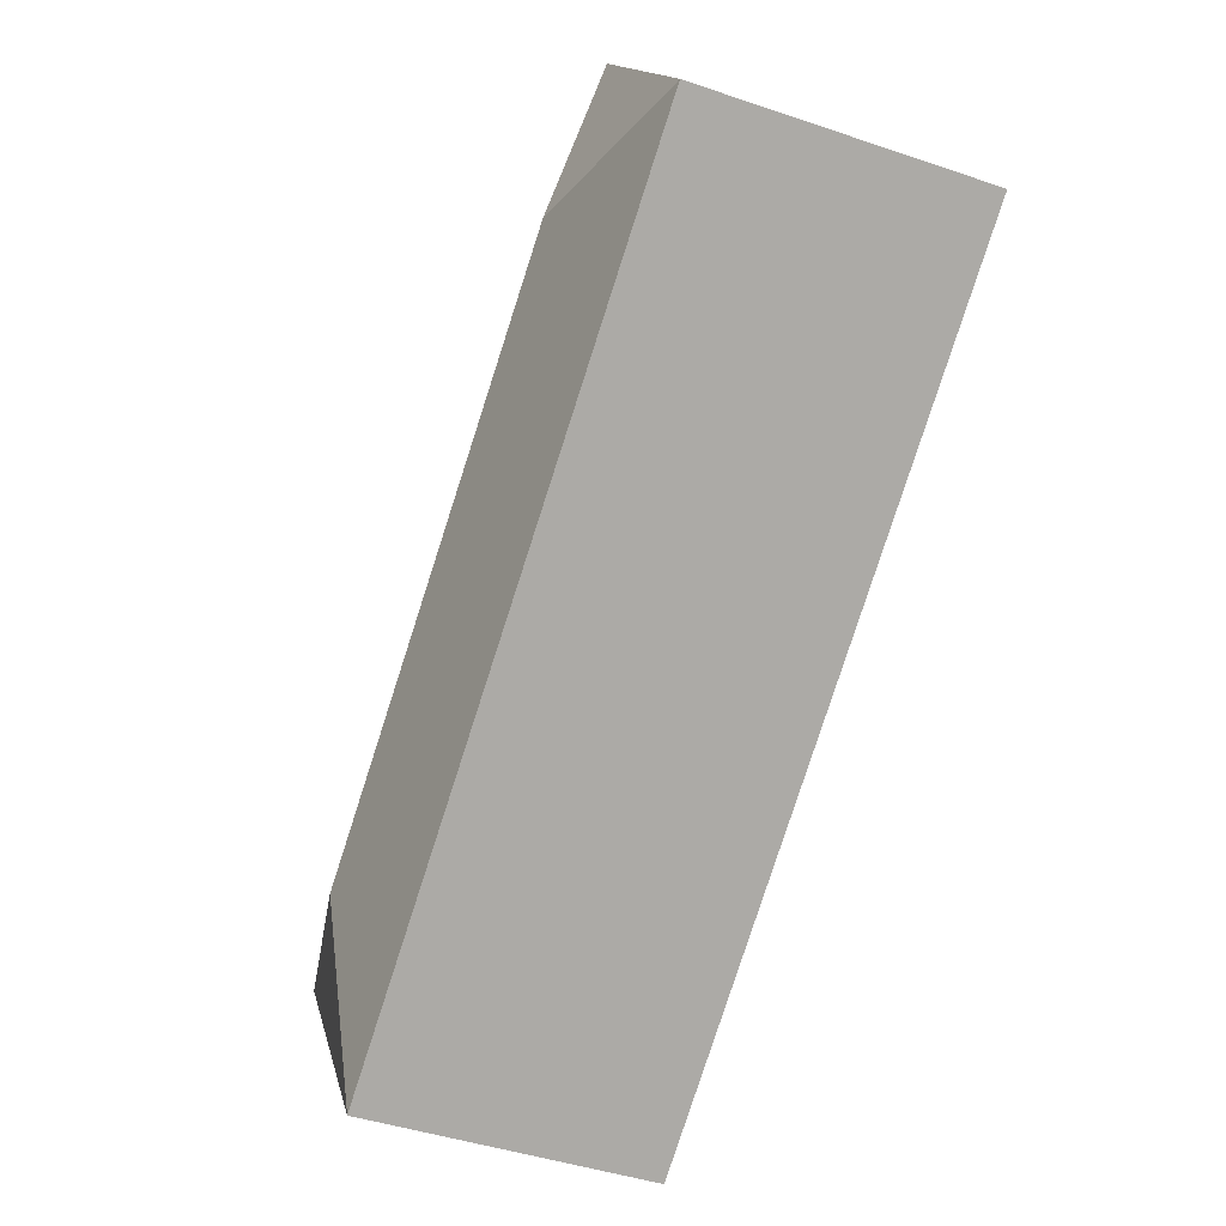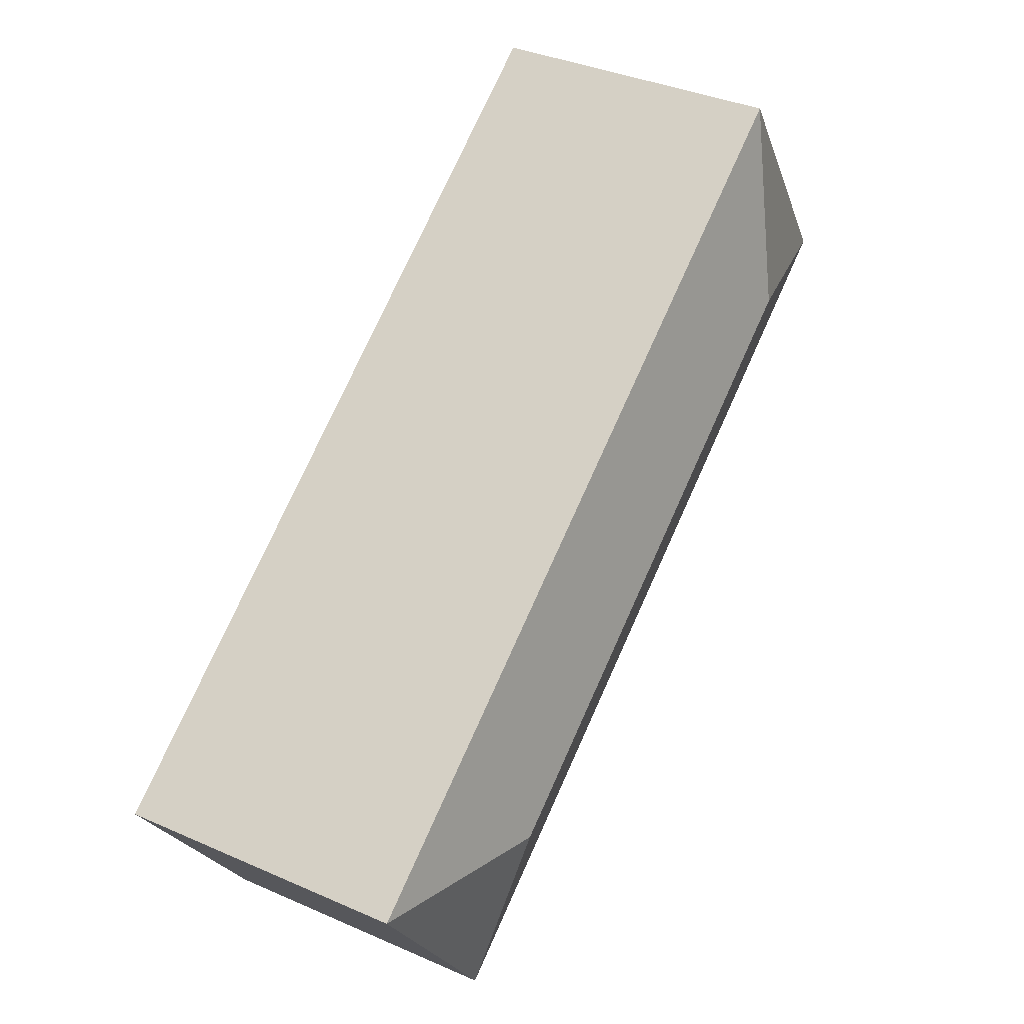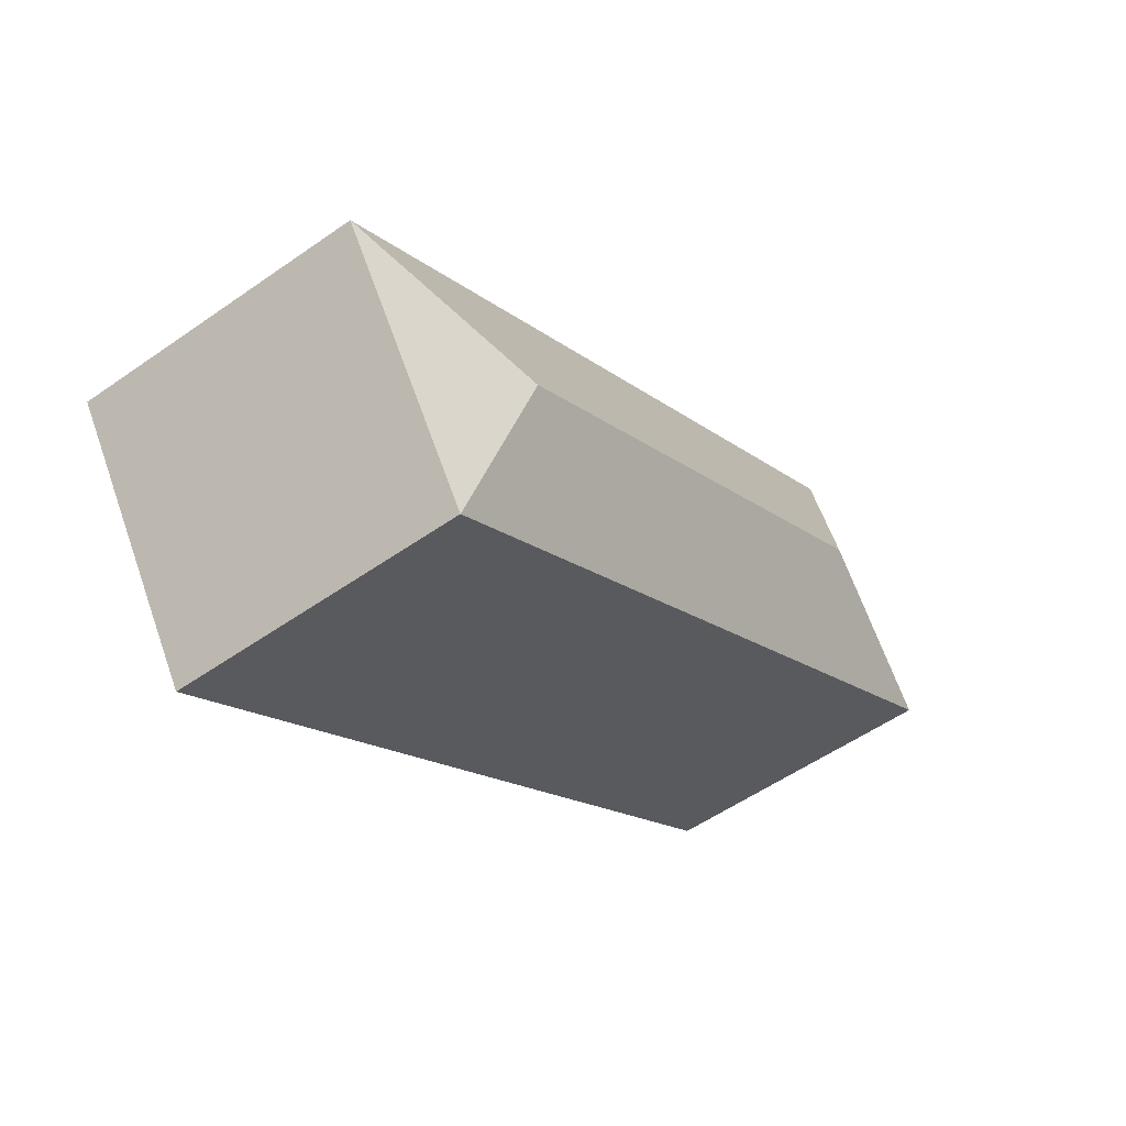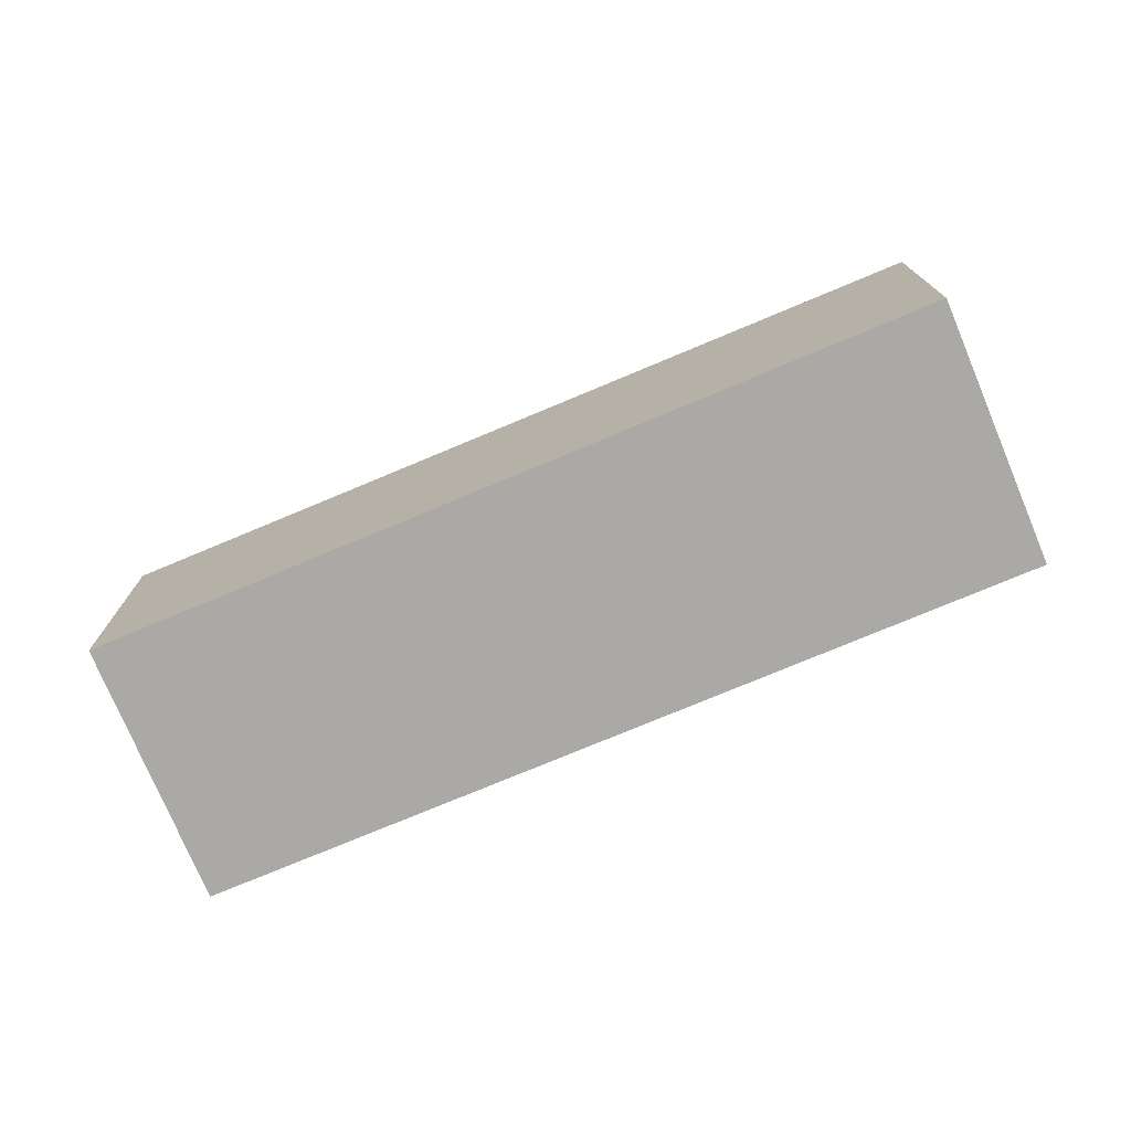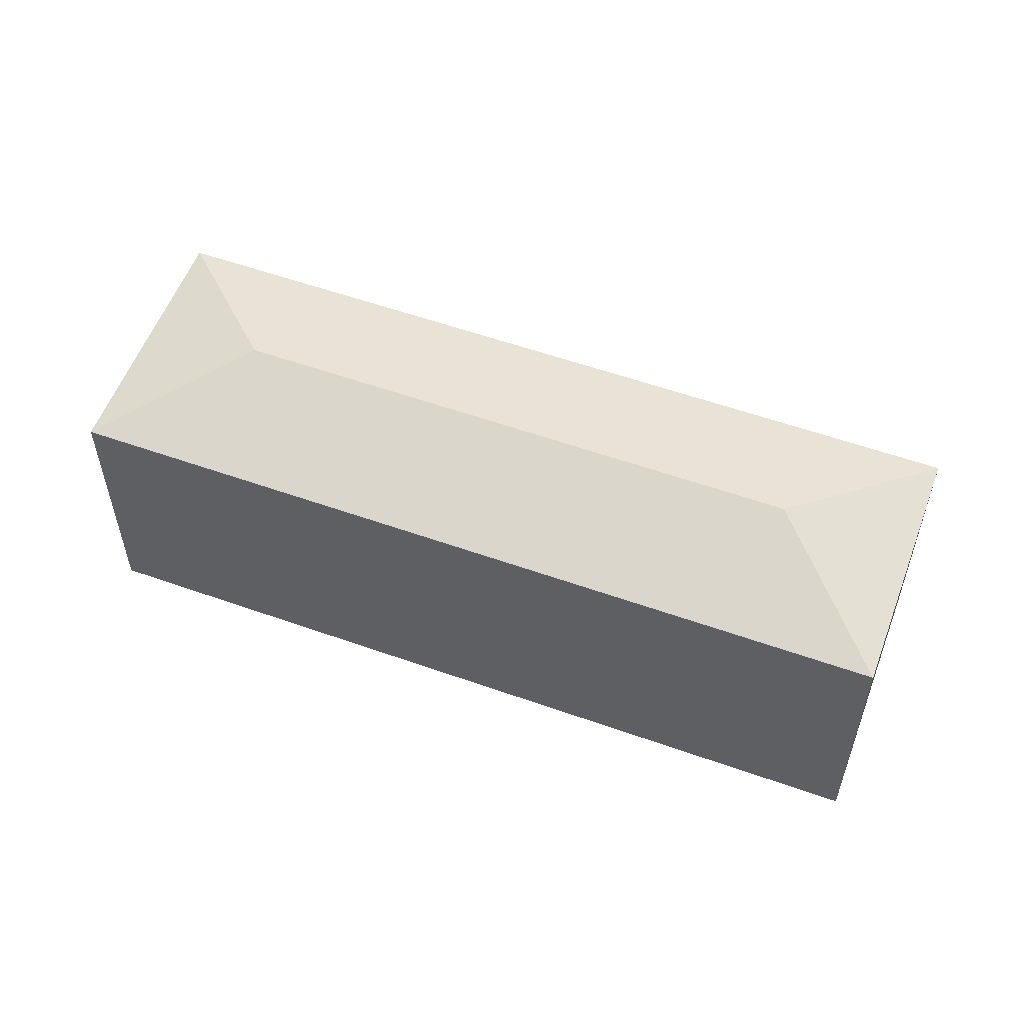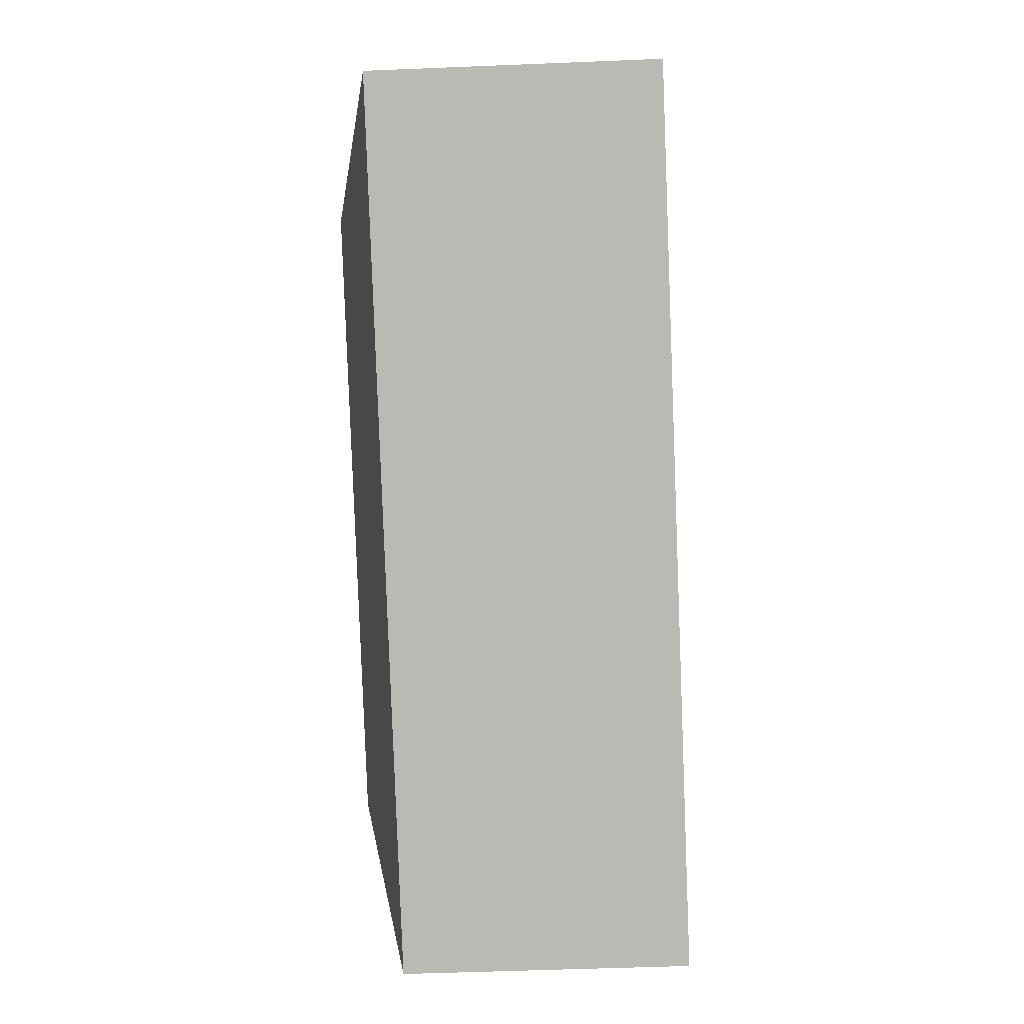
<metadata>
{"format":"obj","ext":"obj","renderer":"f3d","projection":"perspective","resolution":1024,"background":"white","views":[{"elev":-44.1,"azim":-111.7,"up":"+Z"},{"elev":37.1,"azim":119.5,"up":"+Z"},{"elev":-54.2,"azim":126.7,"up":"+Z"},{"elev":-75.5,"azim":56.5,"up":"+Y"},{"elev":56.0,"azim":54.2,"up":"+Y"},{"elev":-49.4,"azim":-87.4,"up":"+Z"}]}
</metadata>
<code>
v  1.806 3.055 0.359
v  0 2.665 1.632e-16
v  1.447 2.665 2.165
v  6.901 2.665 -4.612
v  6.542 3.055 -2.806
v  8.348 2.665 -2.447
v  0 0 0
v  1.447 -1.326e-16 2.165
v  8.348 1.498e-16 -2.447
v  6.901 2.824e-16 -4.612
g defaultobject
f 1 2 3
f 1 4 2
f 4 1 5
f 5 3 6
f 3 5 1
f 5 6 4
f 7 3 2
f 3 7 8
f 8 6 3
f 6 8 9
f 9 4 6
f 4 9 10
f 10 2 4
f 2 10 7
f 10 8 7
f 8 10 9

</code>
